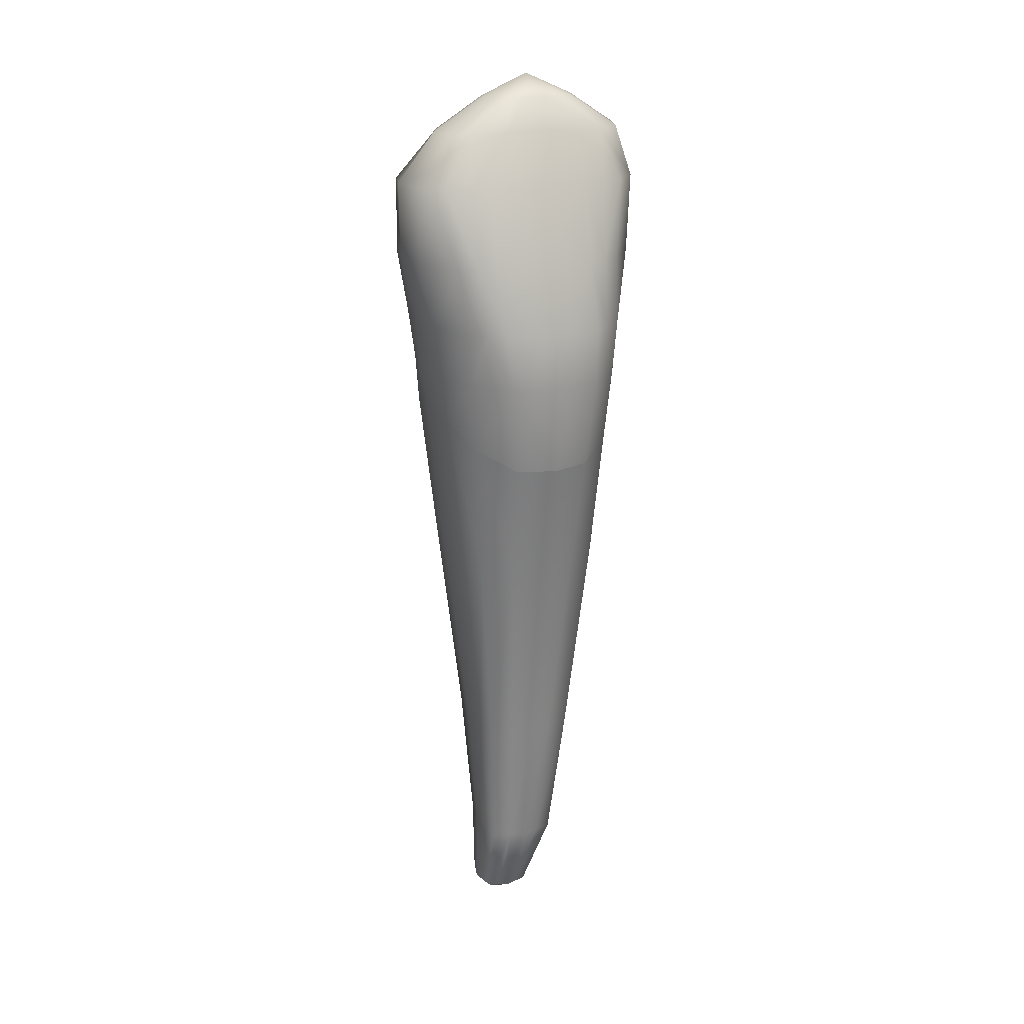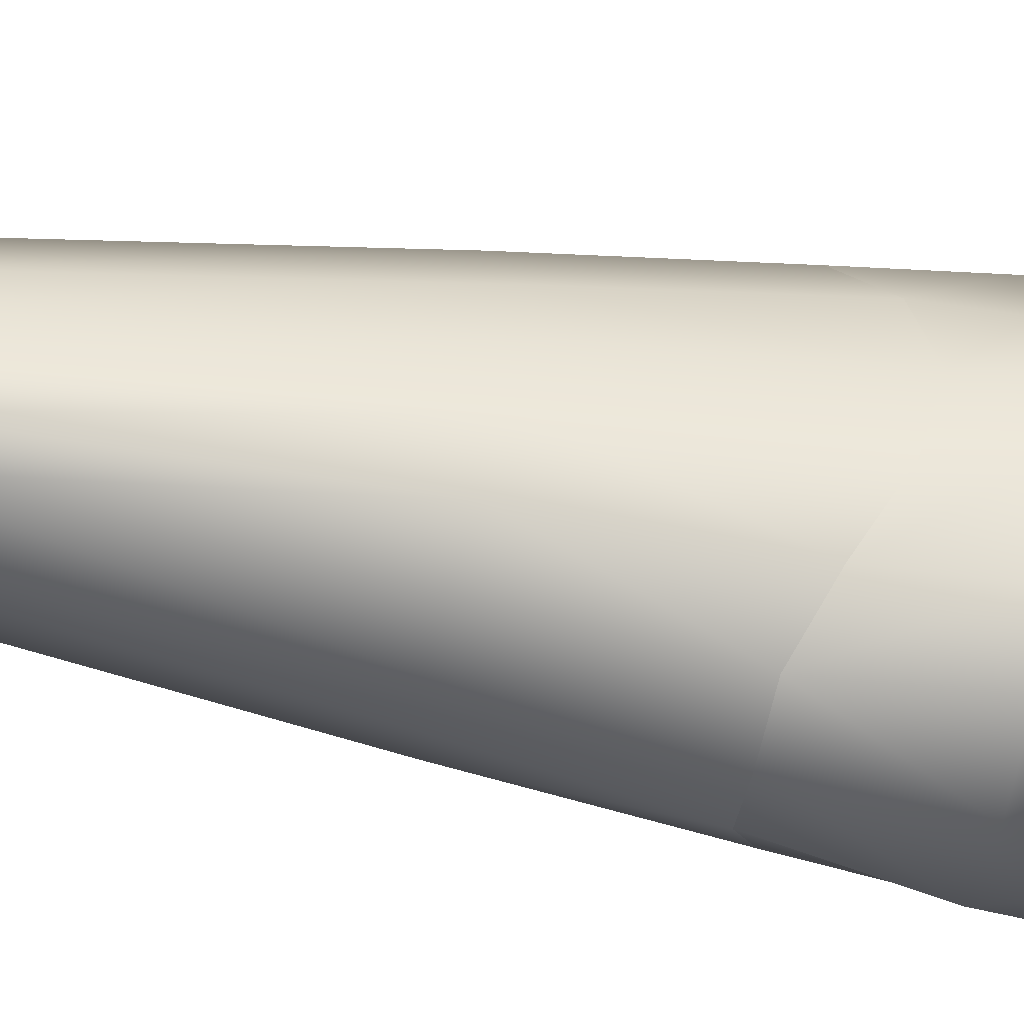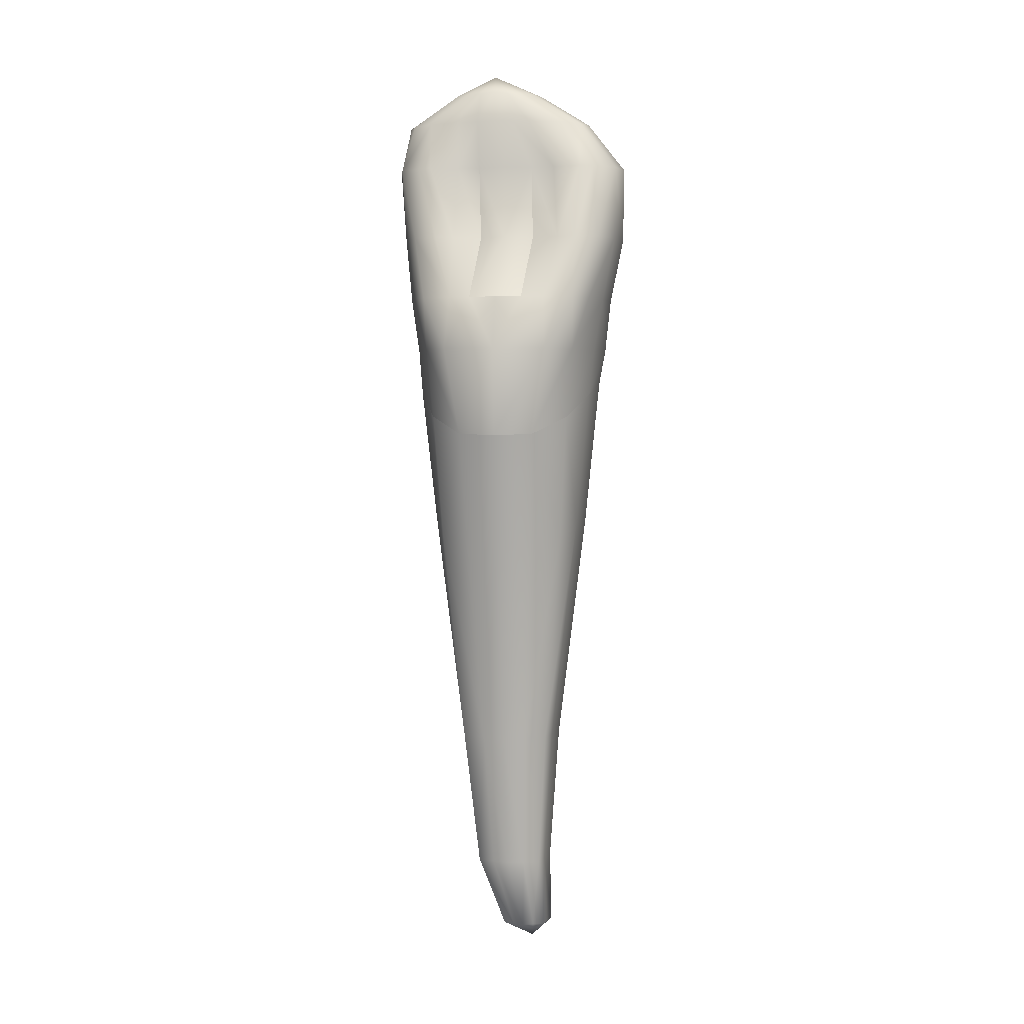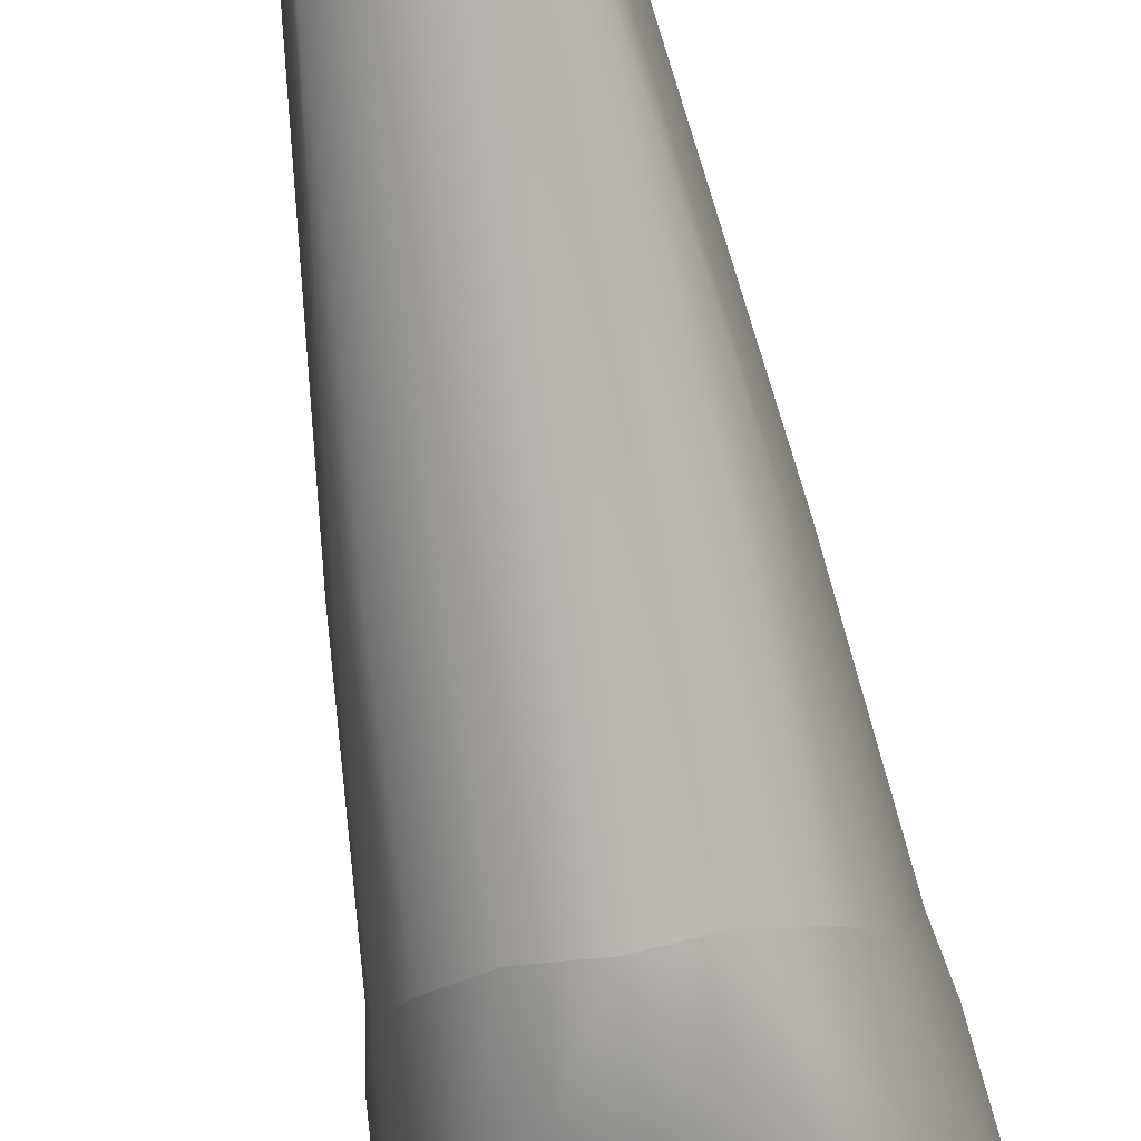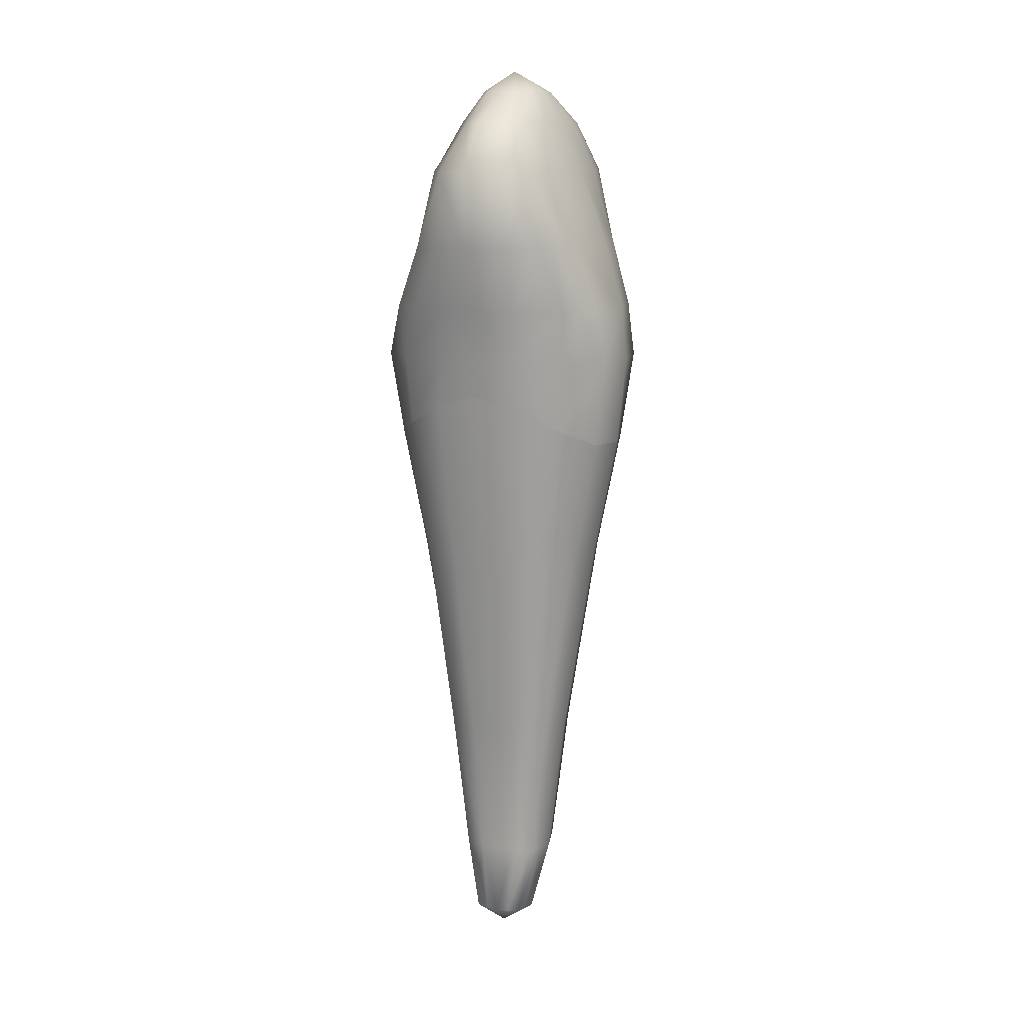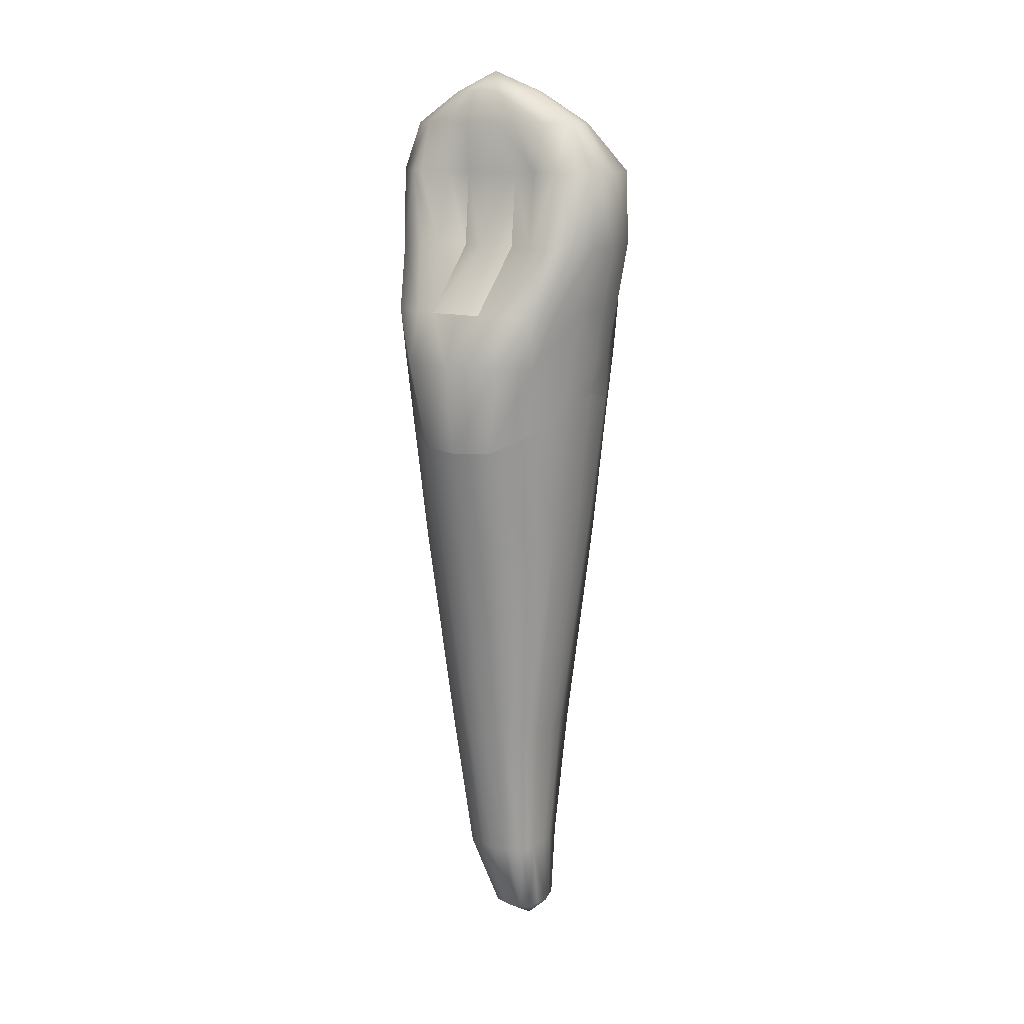
<metadata>
{"format":"obj","ext":"obj","renderer":"f3d","projection":"perspective","resolution":1024,"background":"white","views":[{"elev":20.5,"azim":-21.0,"up":"+Y"},{"elev":-49.8,"azim":78.9,"up":"+Z"},{"elev":3.6,"azim":-171.1,"up":"+Y"},{"elev":-70.1,"azim":10.2,"up":"+Z"},{"elev":12.1,"azim":-66.5,"up":"+Y"},{"elev":13.3,"azim":-149.4,"up":"+Y"}]}
</metadata>
<code>
o cube1_Buildup.013
v 0.8 -3.5 -0
v 0.8 0 0
v -0.8 0 0
v -0.8 -3.5 -0
f 1 2 3 4
o cube1_Cementum.013
v -1.103 -15.47 0.7042
v -0.6632 -16.04 -1e-06
v -0.4917 -15.47 0.9028
v -0.7976 -15.47 0.8035
v -0.5484 -13.39 1.217
v -1.017 -13.39 1.078
v 0.1201 -15.47 0.7042
v 0.2926 -15.47 -1e-06
v 0.2063 -15.47 0.3521
v 0.8566 -13.39 1.078
v 0.3883 -13.39 1.217
v -0.1858 -15.47 0.8035
v -1.103 -15.47 -0.7042
v -1.19 -15.47 -0.3521
v -1.122 -13.39 -0.5391
v -1.017 -13.39 -1.078
v 0.1201 -15.47 -0.7042
v 0.8566 -13.39 -1.078
v 0.9616 -13.39 -0.5391
v 0.2063 -15.47 -0.3521
v -2.02 0.5068 2.445
v -1.8 -3.15 2.065
v -0.9443 -3.396 2.549
v -1.091 0.01599 3.206
v -0.08004 -13.39 1.356
v -1.276 -15.47 -1e-06
v -1.19 -15.47 0.3521
v -1.122 -13.39 0.5391
v -1.227 -13.39 -1e-06
v 2.02 0.5068 2.445
v 1.091 0.01599 3.206
v 0.9443 -3.396 2.549
v 1.8 -3.15 2.065
v 1.067 -13.39 -1e-06
v 0.9616 -13.39 0.5391
v -2.02 0.5068 -2.445
v -1.8 -3.15 -2.065
v -2.176 -2.814 -1.082
v -2.583 1.179 -1.323
v -0.4917 -15.47 -0.9028
v -0.7976 -15.47 -0.8035
v -0.5484 -13.39 -1.217
v -0.08004 -13.39 -1.356
v 0.3883 -13.39 -1.217
v -0.1858 -15.47 -0.8035
v 2.02 0.5068 -2.445
v 2.583 1.179 -1.323
v 2.176 -2.814 -1.082
v 1.8 -3.15 -2.065
v -0 -0.02155 3.492
v -0 -3.415 2.795
v 2.754 1.507 0
v 2.583 1.179 1.323
v 2.176 -2.814 1.082
v 2.338 -2.65 -0
v -0 -0.02155 -3.492
v -0 -3.415 -2.795
v -0.9443 -3.396 -2.549
v -1.091 0.01599 -3.206
v -2.754 1.507 0
v -2.338 -2.65 -0
v -2.176 -2.814 1.082
v -2.583 1.179 1.323
v -1.262 -9.405 1.452
v -0.6308 -9.405 1.63
v -1.262 -9.405 -1.452
v -1.385 -9.405 -0.726
v 1.262 -9.405 1.452
v 0.6308 -9.405 1.63
v 1.262 -9.405 -1.452
v 1.385 -9.405 -0.726
v -0 -9.405 -1.808
v -0.6308 -9.405 -1.63
v -1.509 -9.405 -0
v -1.385 -9.405 0.726
v -0 -9.405 1.808
v 1.509 -9.405 -0
v 1.385 -9.405 0.726
v 1.091 0.01599 -3.206
v 0.9443 -3.396 -2.549
v 0.6308 -9.405 -1.63
f 5 6 7 8
f 5 8 9 10
f 11 6 12 13
f 11 14 15 16
f 17 18 19 20
f 21 22 23 24
f 25 26 27 28
f 7 6 11 16
f 7 29 9 8
f 30 31 32 33
f 30 33 19 18
f 34 35 36 37
f 12 6 21 24
f 12 38 39 13
f 40 41 42 43
f 44 45 46 47
f 44 47 48 49
f 50 51 52 53
f 54 28 27 55
f 56 57 58 59
f 60 61 62 63
f 64 65 66 67
f 68 69 27 26
f 68 10 9 69
f 70 71 42 41
f 70 20 19 71
f 72 73 15 14
f 72 37 36 73
f 74 75 23 22
f 74 53 52 75
f 76 77 62 61
f 76 47 46 77
f 78 79 66 65
f 78 33 32 79
f 80 69 9 29
f 80 55 27 69
f 81 82 39 38
f 81 59 58 82
f 67 66 26 25
f 43 42 65 64
f 31 30 6 5
f 13 39 14 11
f 45 44 6 17
f 16 15 29 7
f 18 17 6 30
f 24 23 38 12
f 49 21 6 44
f 49 48 22 21
f 63 62 41 40
f 83 84 61 60
f 77 46 20 70
f 79 32 10 68
f 73 36 55 80
f 75 52 59 81
f 71 19 33 78
f 85 84 53 74
f 85 48 47 76
f 82 58 37 72
f 37 58 57 34
f 53 84 83 50
f 55 36 35 54
f 59 52 51 56
f 26 66 79 68
f 41 62 77 70
f 61 84 85 76
f 65 42 71 78
f 10 32 31 5
f 20 46 45 17
f 14 39 82 72
f 22 48 85 74
f 29 15 73 80
f 38 23 75 81
o cube1_D.013
v -3.512 8.1 0
v -2.408 9.499 0.01186
v -2.184 9.499 -0.4803
v -3.313 8.1 -0.8259
v -2.651 4.073 -2.026
v -2.967 4.073 -1.055
v -3.308 5.94 -0.9443
v -2.872 5.94 -1.791
v -3.486 5.94 0
v -2.692 8.1 -1.311
v -2.248 4.073 -2.755
v -3.096 4.073 0.1029
v -2.21 2.546 -2.55
v -2.722 2.546 -1.175
v -2.944 2.546 0
v -2.288 8.1 -1.473
v -2.197 5.94 -1.942
v -1.671 5.94 -1.831
v -1.404 4.073 -3.095
v -1.497 2.546 -3.435
f 86 87 88 89
f 90 91 92 93
f 89 93 92
f 89 92 94 86
f 89 88 95
f 93 89 95
f 93 96 90
f 94 92 91 97
f 91 90 98 99
f 91 99 100 97
f 95 88 101
f 95 102 93
f 103 104 102
f 105 96 104
f 96 93 102 104
f 96 105 98 90
f 101 103 102 95
o cube1_DF.004
v -3.512 8.1 0
v -3.313 8.1 1.146
v -2.184 9.499 0.7472
v -2.408 9.499 0.01186
v -3.486 5.94 0
v -3.308 5.94 1.264
v -2.316 4.073 2.621
v -1.86 4.073 2.961
v -2.016 5.94 2.577
v -2.509 5.94 2.362
v -3.096 4.073 0.1029
v -2.967 4.073 1.261
v -2.944 2.546 0
v -2.722 2.546 1.175
v -2.692 8.1 1.791
v -1.733 9.521 1.183
v -1.969 8.1 1.948
v -2.21 2.546 2.55
f 106 107 108 109
f 106 110 111 107
f 112 113 114 115
f 116 117 111 110
f 116 118 119 117
f 107 120 121 108
f 115 111 117 112
f 120 107 111 115
f 120 115 114 122
f 123 113 112
f 119 123 112 117
f 122 121 120
o cube1_Enamel2.013
v -2.02 0.5068 -2.445
v -2.583 1.179 -1.323
v -2.722 2.546 -1.175
v -2.21 2.546 -2.55
v 2.02 0.5068 -2.445
v 2.21 2.546 -2.55
v 2.722 2.546 -1.175
v 2.583 1.179 -1.323
v -0 -0.02155 -3.492
v -1.091 0.01599 -3.206
v -1.497 2.546 -3.435
v -0 2.546 -3.769
v -0 4.073 -3.239
v 0.7739 4.073 -3.252
v 2.944 2.546 0
v 2.754 1.507 0
v 1.091 0.01599 -3.206
v 1.502 2.546 -3.435
v -1.404 4.073 -3.095
v -0.7706 4.073 -3.252
v -2.944 2.546 0
v -2.754 1.507 0
v 1.404 4.073 -3.095
f 124 125 126 127
f 128 129 130 131
f 132 133 134 135
f 136 137 135
f 131 130 138 139
f 140 141 129 128
f 142 143 135 134
f 127 134 133 124
f 135 141 140 132
f 135 143 136
f 144 126 125 145
f 141 135 137 146
o cube1_EnamelF.007
v 2.754 1.507 0
v 2.944 2.546 0
v 2.722 2.546 1.175
v 2.583 1.179 1.323
v -2.754 1.507 0
v -2.583 1.179 1.323
v -2.722 2.546 1.175
v -2.944 2.546 0
v -0 4.073 3.616
v -1.404 4.073 3.301
v -1.26 2.546 3.55
v -0 2.546 3.769
v 2.21 2.546 2.55
v 2.02 0.5068 2.445
v -2.21 2.546 2.55
v -2.02 0.5068 2.445
v 1.26 2.546 3.55
v 1.404 4.073 3.301
v 1.86 4.073 2.961
v -1.86 4.073 2.961
f 147 148 149 150
f 151 152 153 154
f 155 156 157 158
f 150 149 159 160
f 161 153 152 162
f 158 163 164 155
f 163 159 165 164
f 166 161 157 156
o cube1_F.004
v -0 8.1 2.234
v -0.07304 5.94 3.087
v 1.376 5.94 2.792
v 1.475 8.1 2.103
v -1.475 8.1 2.103
v -1.522 5.94 2.792
v 0.3945 9.533 1.443
v -0.6857 9.507 1.386
v -0 4.073 3.616
v -1.404 4.073 3.301
v 1.404 4.073 3.301
v -1.969 8.1 1.948
v -2.016 5.94 2.577
v 1.915 5.94 2.577
v 2.129 8.1 1.948
v 1.475 9.507 1.386
v -1.86 4.073 2.961
v 1.86 4.073 2.961
v -1.733 9.521 1.183
v 2.278 9.491 1.224
f 167 168 169 170
f 167 171 172 168
f 167 173 174 171
f 175 168 172 176
f 175 177 169 168
f 171 178 179 172
f 170 169 180 181
f 170 182 173 167
f 176 172 179 183
f 169 177 184 180
f 174 185 178 171
f 181 186 182 170
o cube1_I.004
v 0.4427 10.47 -0.7893
v 0.8595 10.42 -0.7835
v 0.8888 9.52 -1.148
v 0.303 9.533 -1.177
v 0.486 11.02 -0.126
v -0.9412 10.4 0.01117
v -0.7529 10.4 -0.456
v 1.638 10.4 -0.456
v 1.827 10.4 0.01117
v 2.973 9.499 -0.4803
v 2.392 9.503 -0.8891
v 1.249 10.41 -0.7345
v -0.3635 10.41 -0.7345
v -1.603 9.503 -0.8891
v -2.184 9.499 -0.4803
v 0.02598 10.42 -0.7835
v -0.6857 9.507 -1.12
v -0.1914 9.52 -1.148
v 1.475 9.507 -1.12
v 3.197 9.499 0.01186
v -2.408 9.499 0.01186
f 187 188 189 190
f 187 191 188
f 192 191 193
f 194 191 195
f 194 196 197 198
f 193 191 199
f 193 199 200 201
f 202 191 187
f 202 203 200 199
f 202 204 203
f 188 191 198
f 199 191 202
f 198 191 194
f 198 197 205 188
f 190 204 202 187
f 206 196 194 195
f 201 207 192 193
f 205 189 188
o cube1_IF.004
v 0.4427 10.47 0.7953
v 0.02598 10.42 0.7894
v -0.6857 9.507 1.386
v 0.3945 9.533 1.443
v 0.486 11.02 -0.126
v -0.9412 10.4 0.01117
v -2.408 9.499 0.01186
v -2.184 9.499 0.7472
v -0.7529 10.4 0.4783
v 1.827 10.4 0.01117
v 1.638 10.4 0.4783
v 2.973 9.499 0.7472
v 3.197 9.499 0.01186
v -1.733 9.521 1.183
v -0.3635 10.41 0.7404
v 1.249 10.41 0.7404
v 2.278 9.491 1.224
v 0.8595 10.42 0.7894
v 1.475 9.507 1.386
f 208 209 210 211
f 208 212 209
f 213 214 215 216
f 217 218 219 220
f 217 212 218
f 216 212 213
f 216 215 221 222
f 218 212 223
f 218 223 224 219
f 225 212 208
f 225 226 224 223
f 209 212 222
f 222 212 216
f 222 221 210 209
f 223 212 225
f 211 226 225 208
o cube1_L.013
v 0.04574 8.1 -1.365
v 0.303 9.533 -1.177
v 0.8888 9.52 -1.148
v 0.8383 8.1 -1.117
v -0.7846 8.1 -1.117
v -0.1914 9.52 -1.148
v -0 4.073 -3.239
v -0.7706 4.073 -3.252
v -0.8757 5.94 -1.51
v -0.07304 5.94 -1.978
v 0.7183 5.94 -1.51
v 0.7739 4.073 -3.252
v -1.475 8.1 -1.234
v -0.6857 9.507 -1.12
v -2.288 8.1 -1.473
v -1.603 9.503 -0.8891
v 1.475 8.1 -1.234
v 1.475 9.507 -1.12
v 2.392 9.503 -0.8891
v 2.295 8.1 -1.473
v 1.404 4.073 -3.095
v 1.517 5.94 -1.831
v -1.671 5.94 -1.831
v -1.404 4.073 -3.095
v -2.184 9.499 -0.4803
f 227 228 229 230
f 227 231 232 228
f 233 234 235 236
f 236 235 231 227
f 236 237 238 233
f 239 240 232 231
f 239 241 242 240
f 243 244 245 246
f 243 230 229 244
f 247 238 248
f 249 241 239
f 249 234 250
f 248 238 237
f 242 241 251
f 246 248 243
f 230 237 236 227
f 235 234 249
f 231 235 249 239
f 237 230 243 248
o cube1_M.013
v 3.512 8.1 0
v 3.34 5.94 0
v 3.162 5.94 -0.9443
v 3.313 8.1 -0.8259
v 2.656 4.073 -2.026
v 2.967 4.073 -1.055
v 2.722 2.546 -1.175
v 2.21 2.546 -2.55
v 3.096 4.073 0.1029
v 2.692 8.1 -1.311
v 2.392 9.503 -0.8891
v 2.973 9.499 -0.4803
v 3.197 9.499 0.01186
v 2.71 5.94 -1.791
v 2.253 4.073 -2.755
v 1.404 4.073 -3.095
v 2.043 5.94 -1.942
v 2.295 8.1 -1.473
v 1.502 2.546 -3.435
v 1.517 5.94 -1.831
v 2.944 2.546 0
f 252 253 254 255
f 256 257 258 259
f 260 257 254 253
f 255 261 262 263
f 255 263 264 252
f 265 254 257 256
f 265 266 267 268
f 265 268 261
f 254 265 255
f 261 255 265
f 261 269 262
f 267 266 270
f 271 268 267
f 271 269 261 268
f 259 270 266 256
f 272 258 257 260
f 266 265 256
o cube1_MF.004
v 3.512 8.1 0
v 3.313 8.1 1.146
v 3.162 5.94 1.264
v 3.34 5.94 0
v 3.197 9.499 0.01186
v 2.973 9.499 0.7472
v 2.316 4.073 2.621
v 2.363 5.94 2.362
v 1.915 5.94 2.577
v 1.86 4.073 2.961
v 2.967 4.073 1.261
v 2.21 2.546 2.55
v 3.096 4.073 0.1029
v 2.722 2.546 1.175
v 2.944 2.546 0
v 2.278 9.491 1.224
v 2.692 8.1 1.791
v 2.129 8.1 1.948
f 273 274 275 276
f 273 277 278 274
f 279 280 281 282
f 279 283 275 280
f 279 282 284
f 285 283 286 287
f 274 278 288 289
f 280 275 274 289
f 276 275 283 285
f 289 290 281 280
f 284 286 283 279
f 288 290 289
o cube1_V.013
v -2.02 0.5068 2.445
v -1.091 0.01599 3.206
v -1.26 2.546 3.55
v -2.21 2.546 2.55
v 2.02 0.5068 2.445
v 2.21 2.546 2.55
v 1.26 2.546 3.55
v 1.091 0.01599 3.206
v -0 -0.02155 3.492
v -0 2.546 3.769
f 291 292 293 294
f 295 296 297 298
f 299 300 293 292
f 298 297 300 299

</code>
